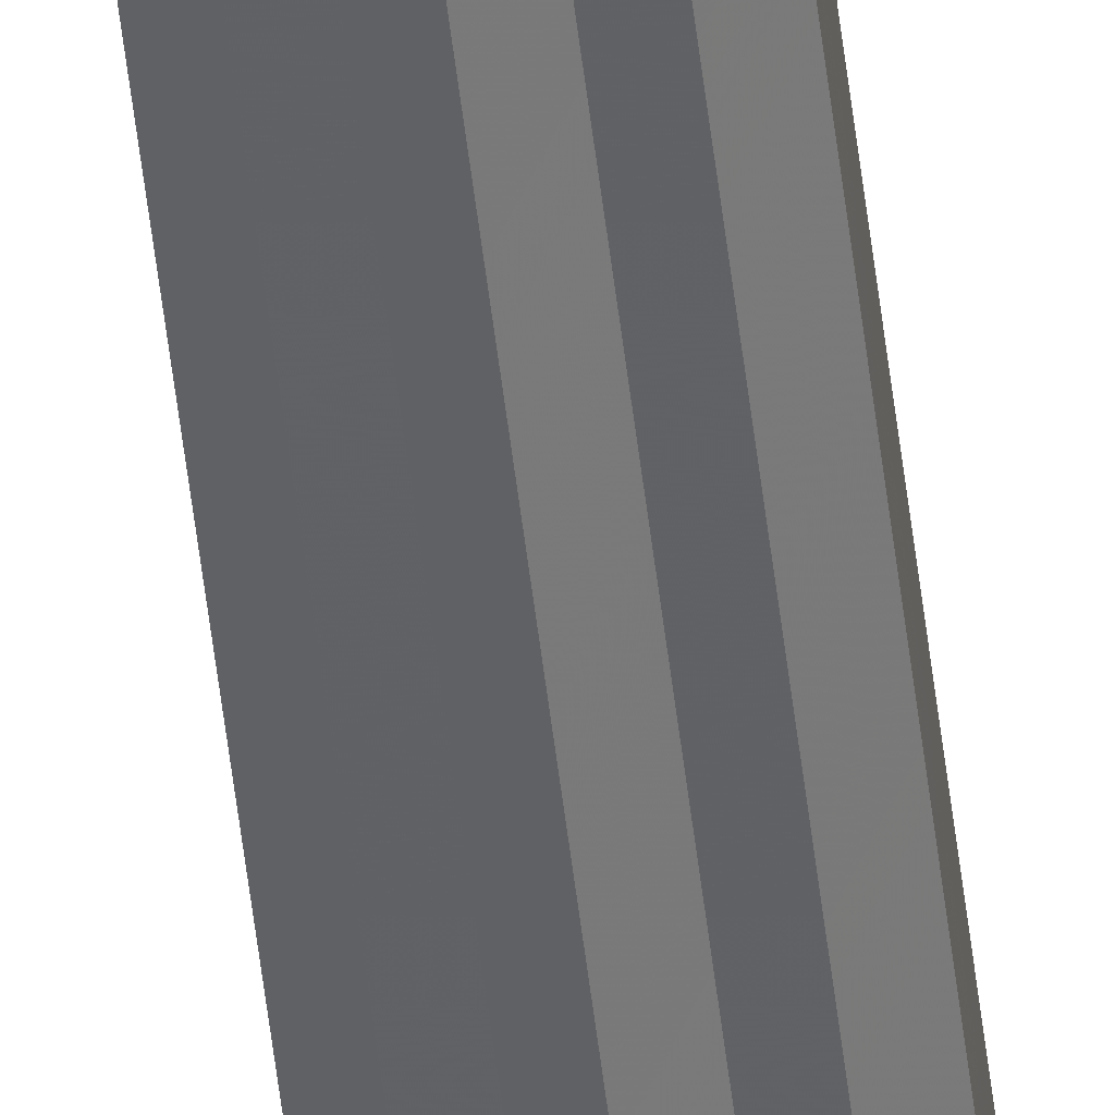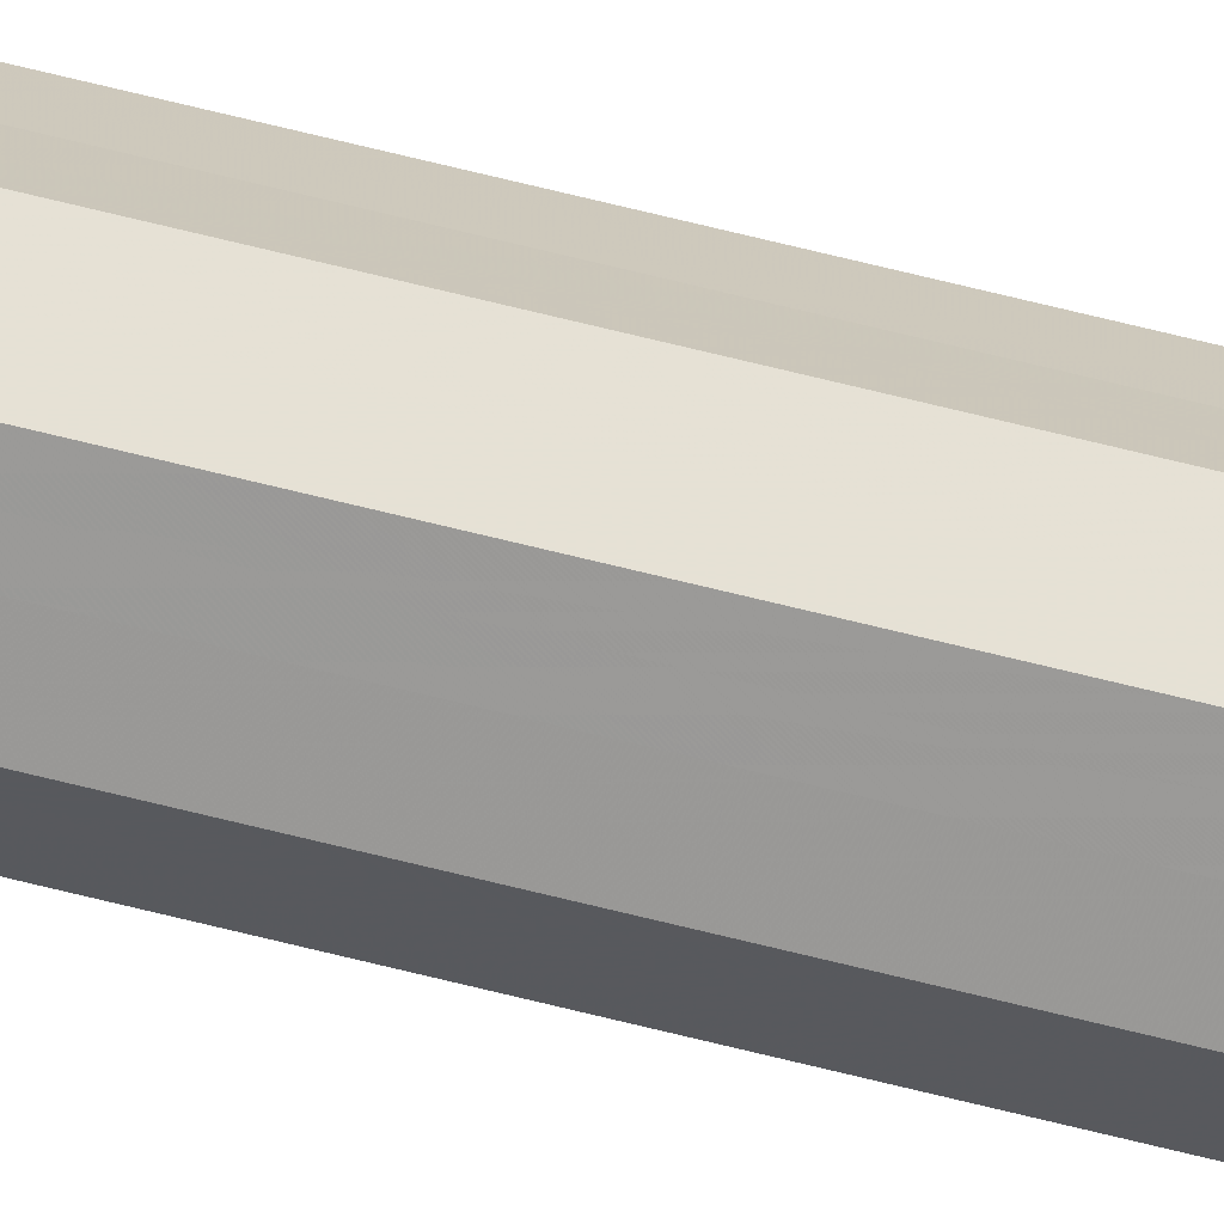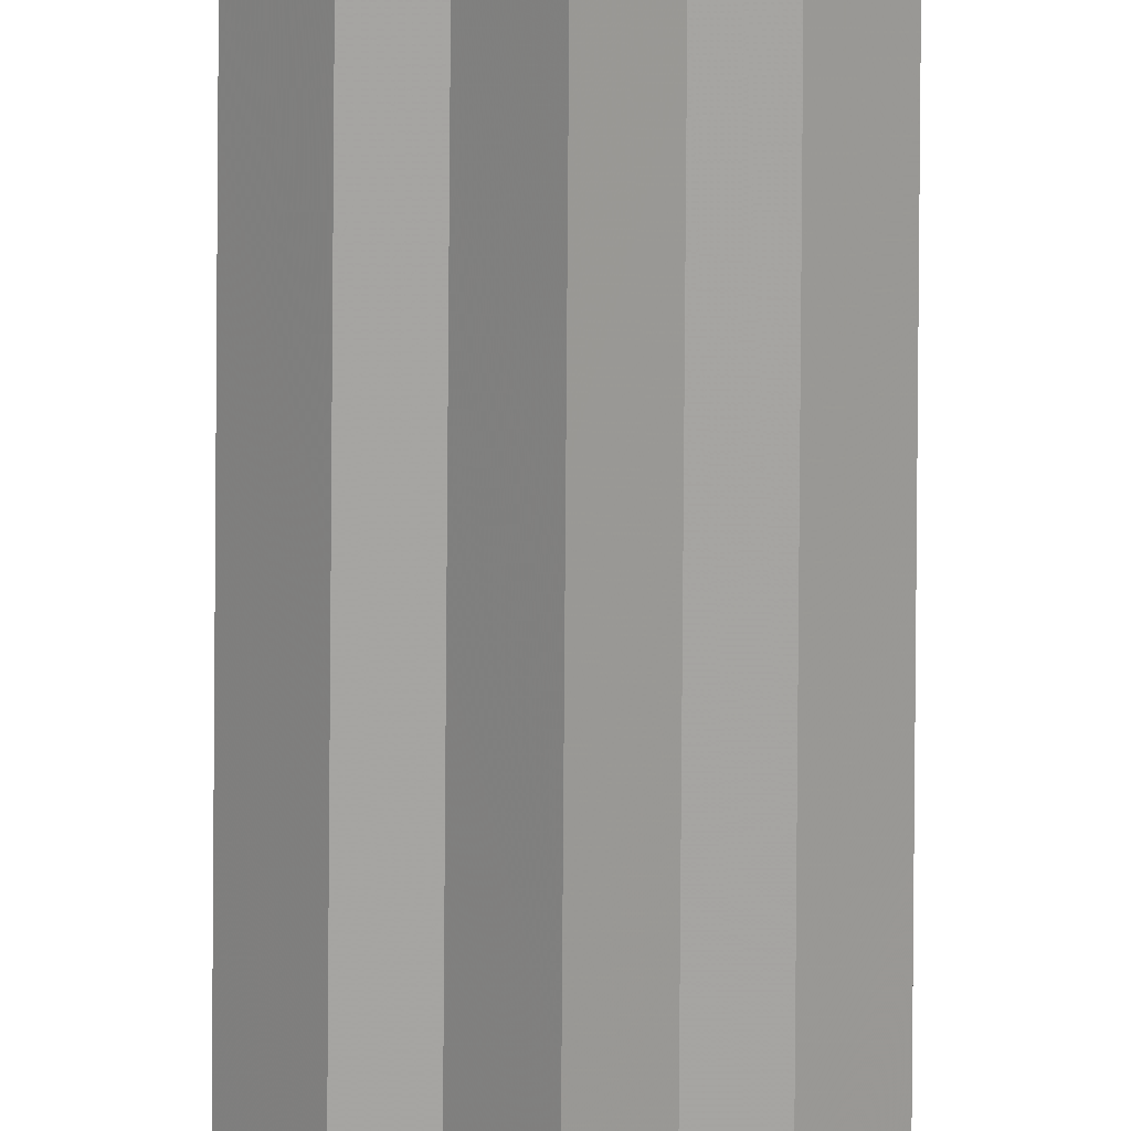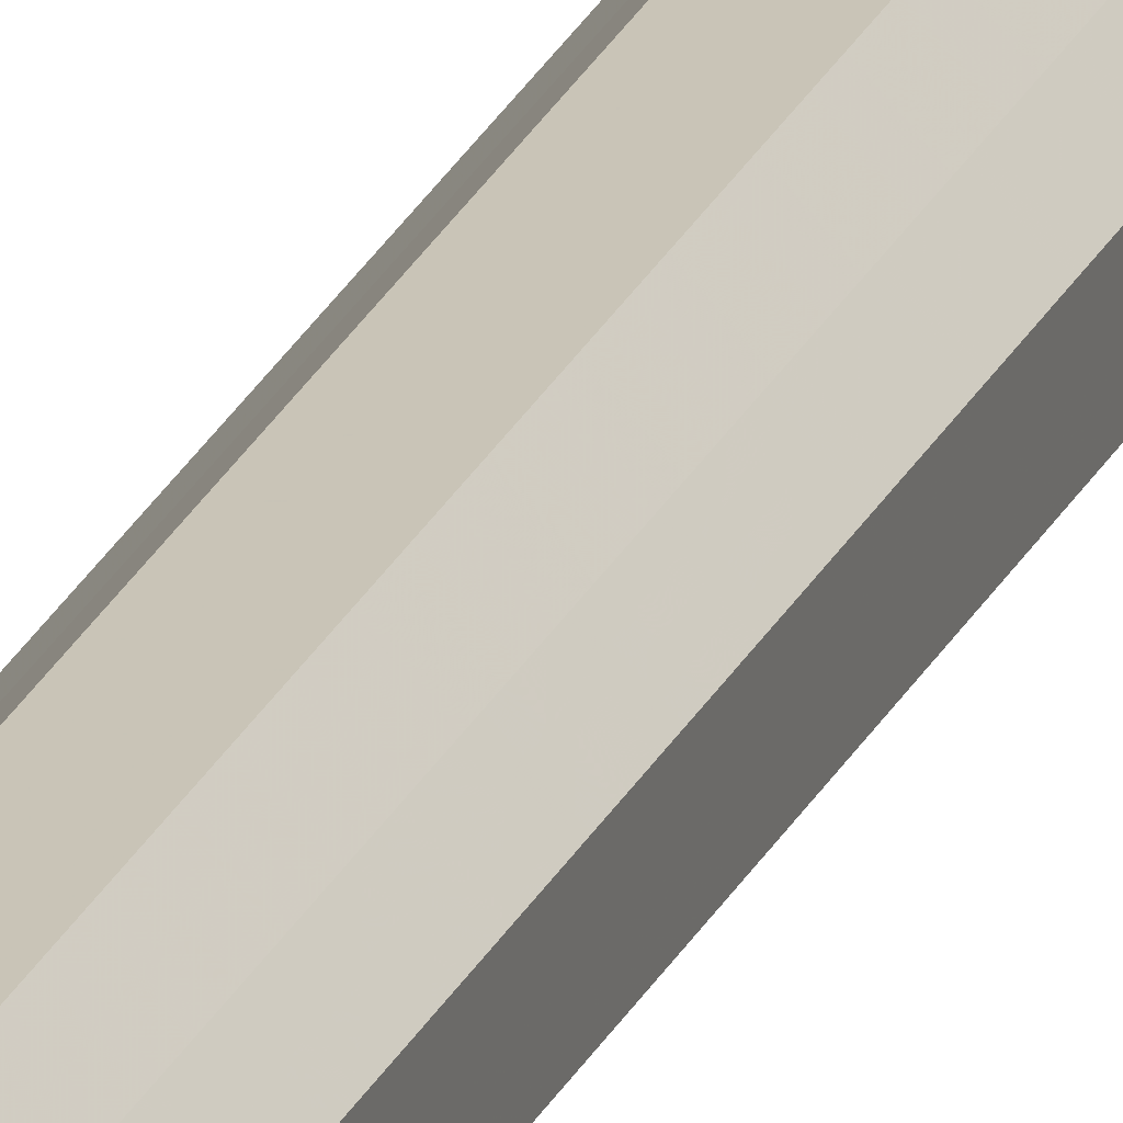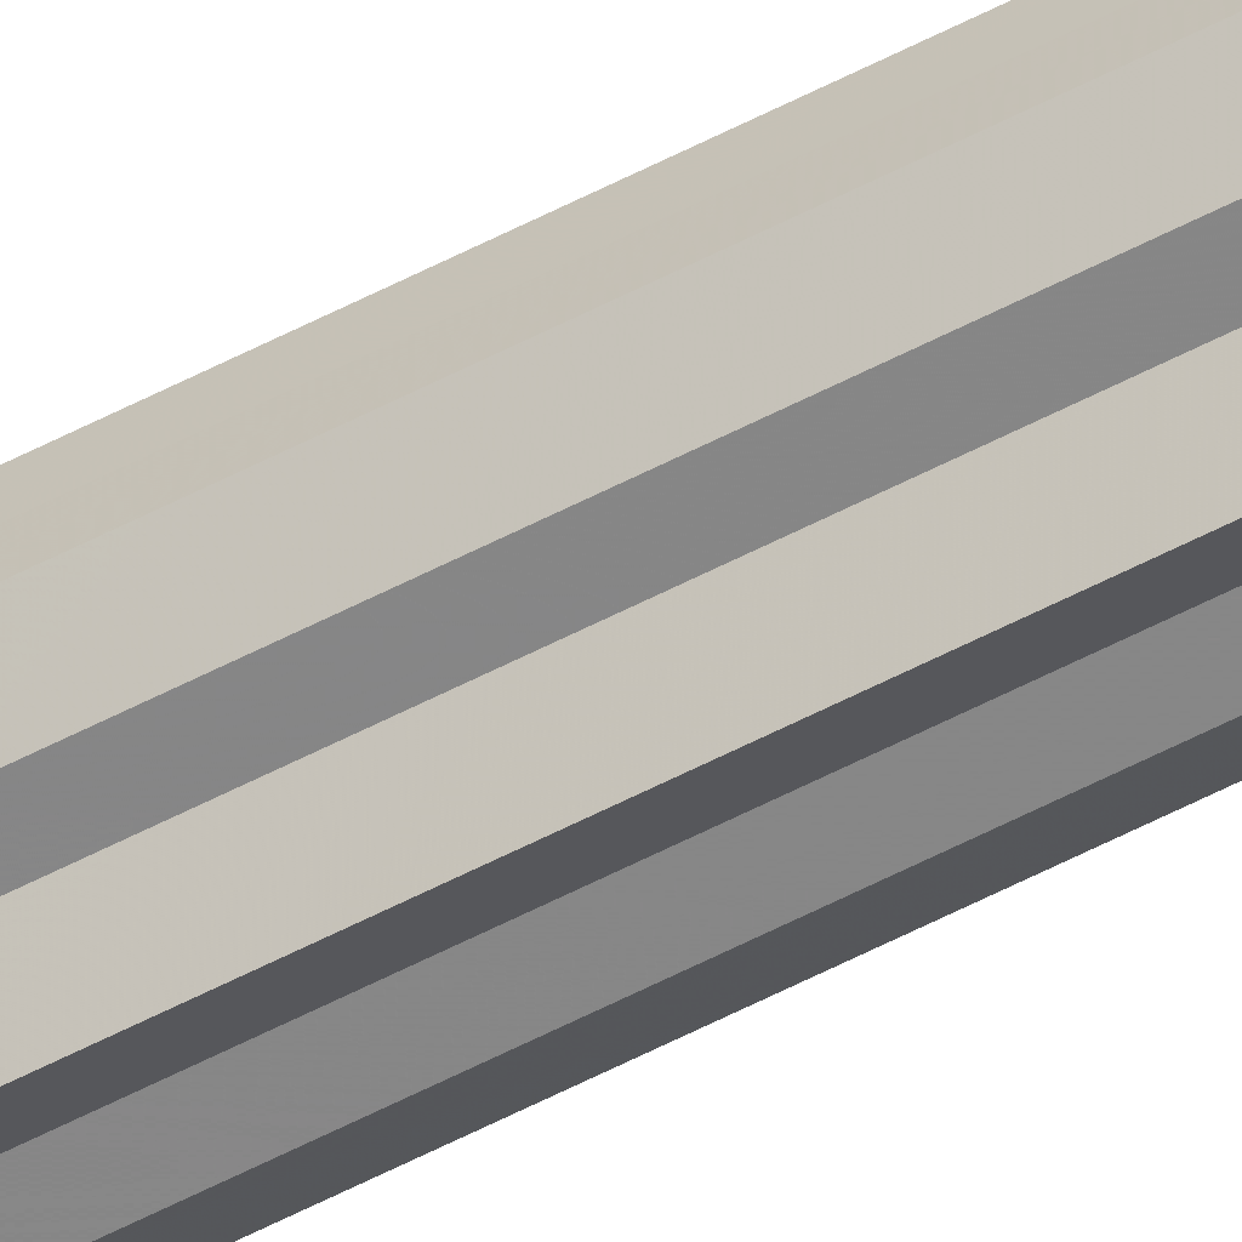
<metadata>
{"format":"obj","ext":"obj","renderer":"f3d","projection":"perspective","resolution":1024,"background":"white","views":[{"elev":-50.4,"azim":6.4,"up":"+Y"},{"elev":64.3,"azim":104.5,"up":"+Y"},{"elev":-73.5,"azim":179.6,"up":"+Y"},{"elev":19.9,"azim":16.7,"up":"+Y"},{"elev":-62.7,"azim":-62.7,"up":"+Y"}]}
</metadata>
<code>
o 16330
v 2242 1876 13.3
v 2242 1876 13.3
v 2242 1876 9.106
v 2242 1876 13.3
v 2242 1876 9.106
v 2242 1876 13.3
v 2242 1876 9.106
v 2242 1876 13.3
v 2242 1876 9.106
v 2242 1876 13.3
v 2242 1876 9.106
v 2242 1876 13.3
v 2242 1876 9.106
v 2242 1876 13.3
v 2242 1876 9.106
v 2242 1876 13.3
v 2242 1876 9.106
v 2242 1876 13.3
v 2242 1876 9.106
v 2242 1876 13.3
v 2242 1876 9.106
v 2242 1876 13.3
v 2242 1876 9.106
v 2242 1876 13.3
v 2242 1876 9.106
v 2242 1876 13.3
v 2242 1876 9.106
v 2242 1876 13.3
v 2242 1876 9.106
v 2242 1876 13.3
v 2242 1876 9.106
v 2242 1876 13.3
v 2242 1876 9.106
v 2242 1876 13.3
v 2242 1876 9.106
v 2242 1876 13.3
v 2242 1876 9.106
v 2242 1876 13.3
v 2242 1876 9.106
v 2242 1876 13.3
v 2242 1876 9.106
v 2242 1876 13.3
v 2242 1876 9.106
v 2242 1876 13.3
v 2242 1876 9.106
v 2242 1876 13.3
v 2242 1876 9.106
v 2242 1876 13.3
v 2242 1876 9.106
v 2242 1876 13.3
v 2242 1876 9.106
v 2242 1876 13.3
v 2242 1876 9.106
v 2242 1876 13.3
v 2242 1876 9.106
v 2242 1876 13.3
v 2242 1876 9.106
v 2242 1876 13.3
v 2242 1876 9.106
v 2242 1876 13.3
v 2242 1876 9.106
v 2242 1876 13.3
v 2242 1876 9.106
v 2242 1876 13.3
v 2242 1876 9.106
v 2242 1876 13.3
v 2242 1876 13.3
v 2242 1876 13.3
v 2242 1876 13.3
v 2242 1876 13.3
v 2242 1876 13.3
v 2242 1876 13.3
v 2242 1876 13.3
v 2242 1876 13.3
v 2242 1876 13.3
v 2242 1876 13.3
v 2242 1876 13.3
v 2242 1876 13.3
v 2242 1876 13.3
v 2242 1876 13.3
v 2242 1876 13.3
v 2242 1876 9.106
v 2242 1876 9.106
v 2242 1876 9.106
v 2242 1876 9.106
v 2242 1876 9.106
v 2242 1876 9.106
v 2242 1876 9.106
v 2242 1876 9.106
v 2242 1876 9.106
v 2242 1876 9.106
v 2242 1876 9.106
v 2242 1876 9.106
v 2242 1876 9.106
v 2242 1876 9.106
v 2242 1876 9.106
v 2242 1876 9.106
v 2242 1876 9.106
f 1 2 3
f 2 4 5
f 6 1 7
f 4 8 9
f 10 6 11
f 8 12 13
f 14 10 15
f 12 16 17
f 18 14 19
f 16 20 21
f 22 18 23
f 20 24 25
f 24 26 27
f 28 22 29
f 30 28 31
f 32 30 33
f 33 34 35
f 35 36 37
f 37 38 39
f 39 40 41
f 41 42 43
f 43 44 45
f 45 46 47
f 47 48 49
f 49 50 51
f 51 52 53
f 53 54 55
f 55 56 57
f 57 58 59
f 59 60 61
f 61 62 63
f 63 64 65
f 66 64 67
f 66 68 64
f 66 67 69
f 66 70 68
f 66 69 71
f 66 72 70
f 66 71 73
f 66 74 72
f 66 73 75
f 66 76 74
f 66 75 77
f 66 78 76
f 66 77 79
f 66 80 78
f 66 79 81
f 66 81 80
f 82 83 84
f 82 85 83
f 82 84 86
f 82 87 85
f 82 86 88
f 82 89 87
f 82 88 90
f 82 91 89
f 82 90 92
f 82 93 91
f 82 92 94
f 82 95 93
f 82 94 96
f 82 97 95
f 82 96 98
f 82 98 97

</code>
